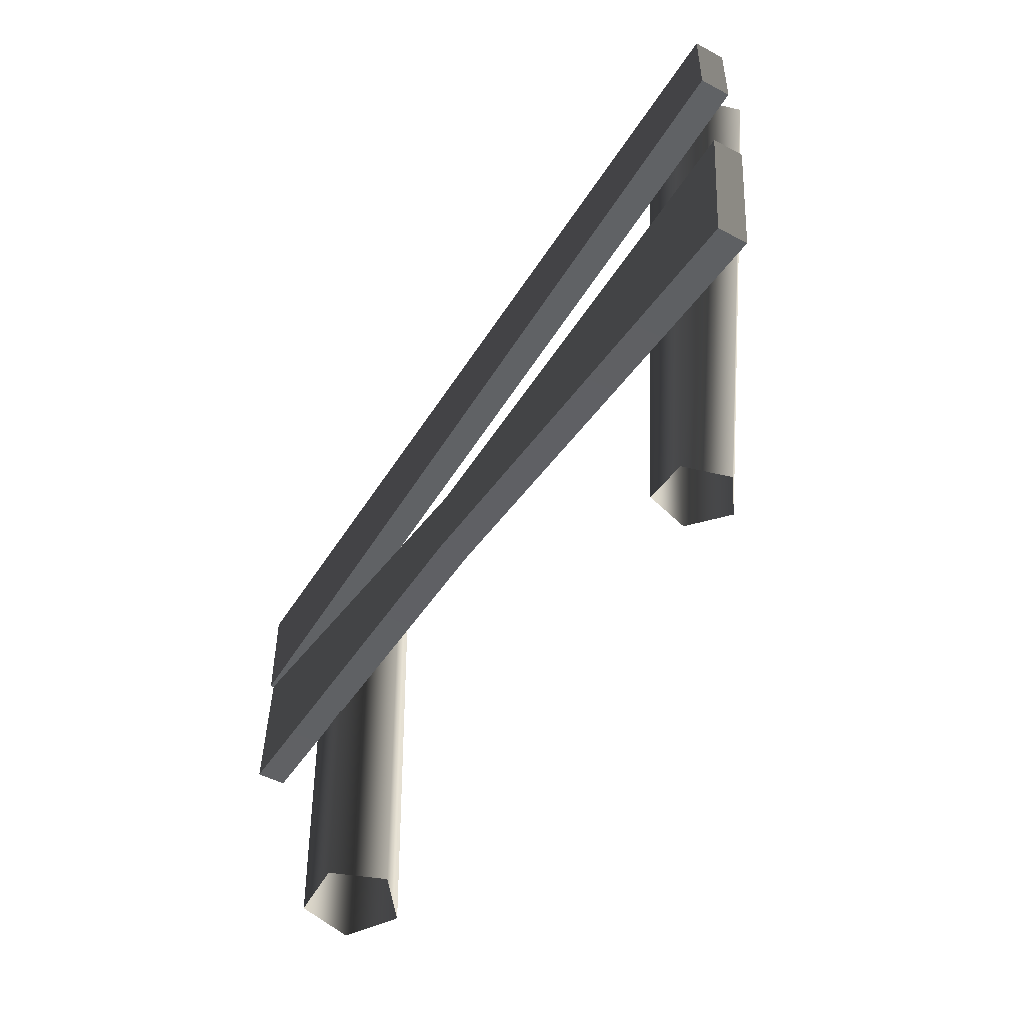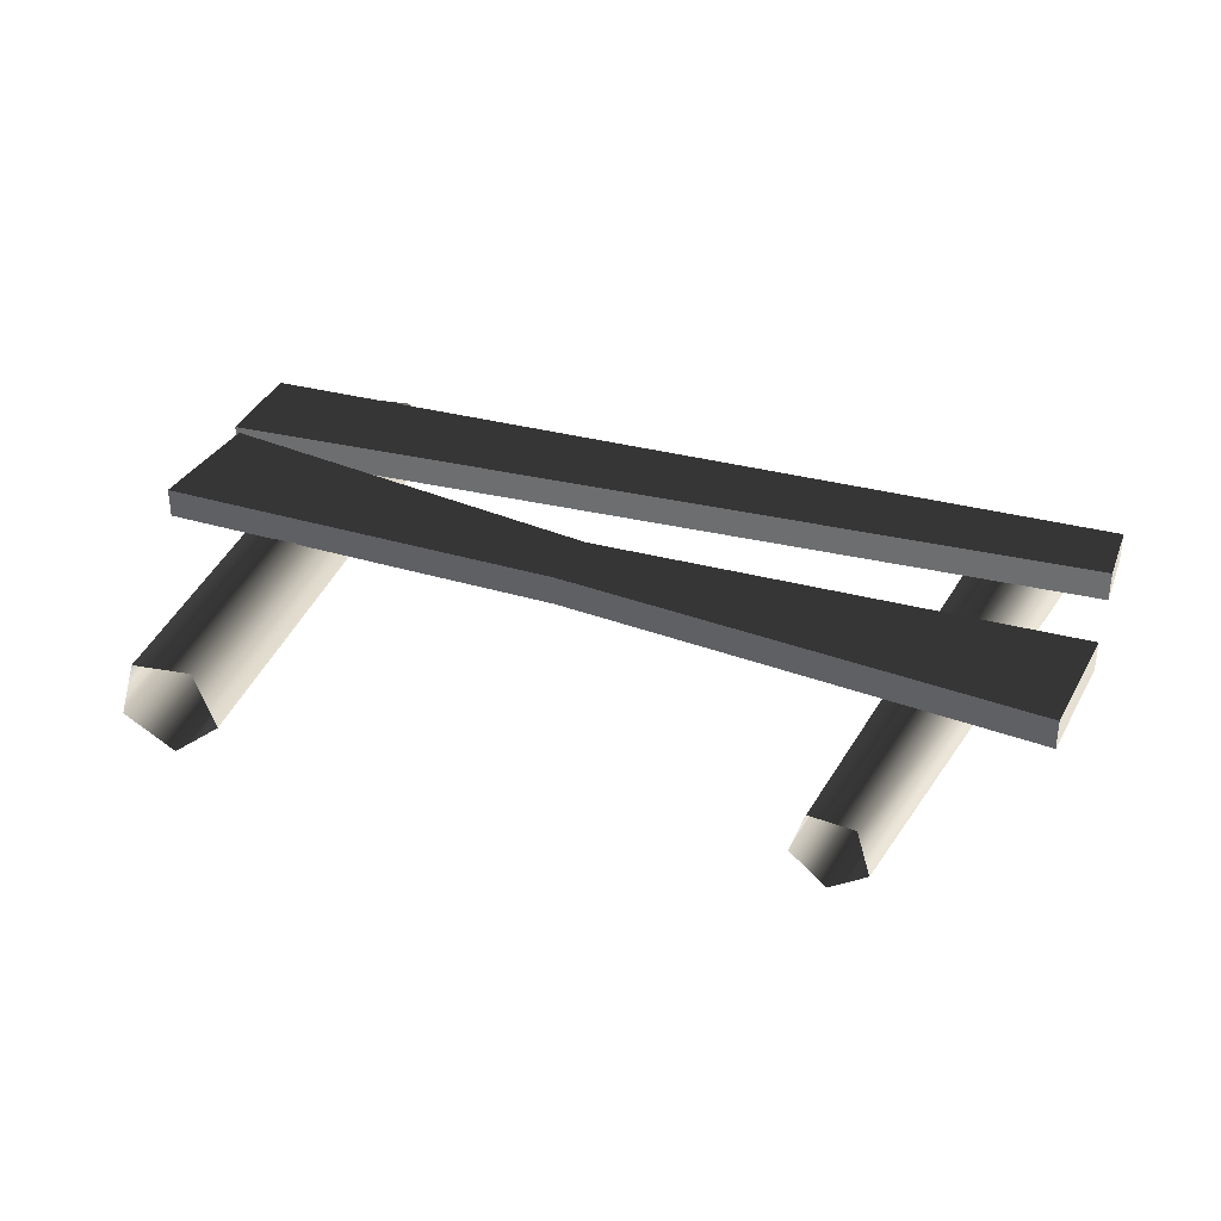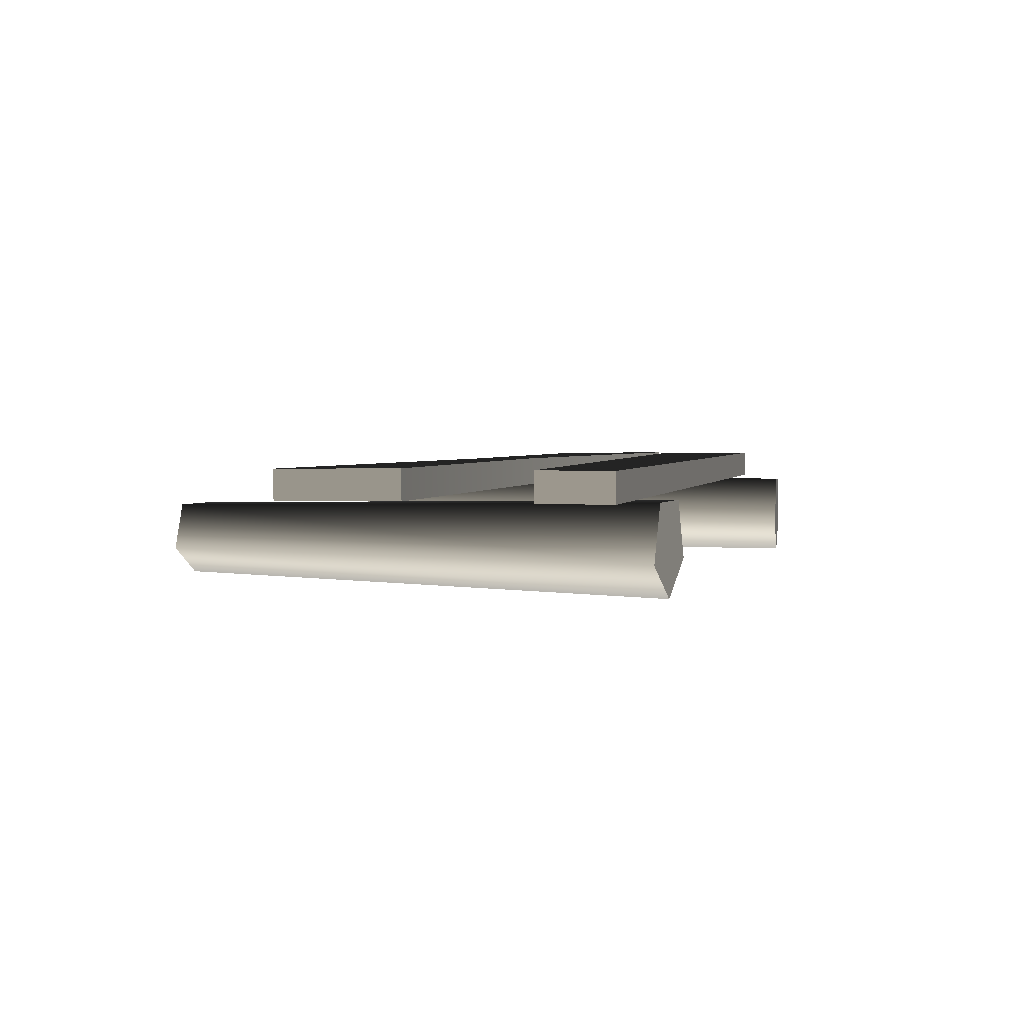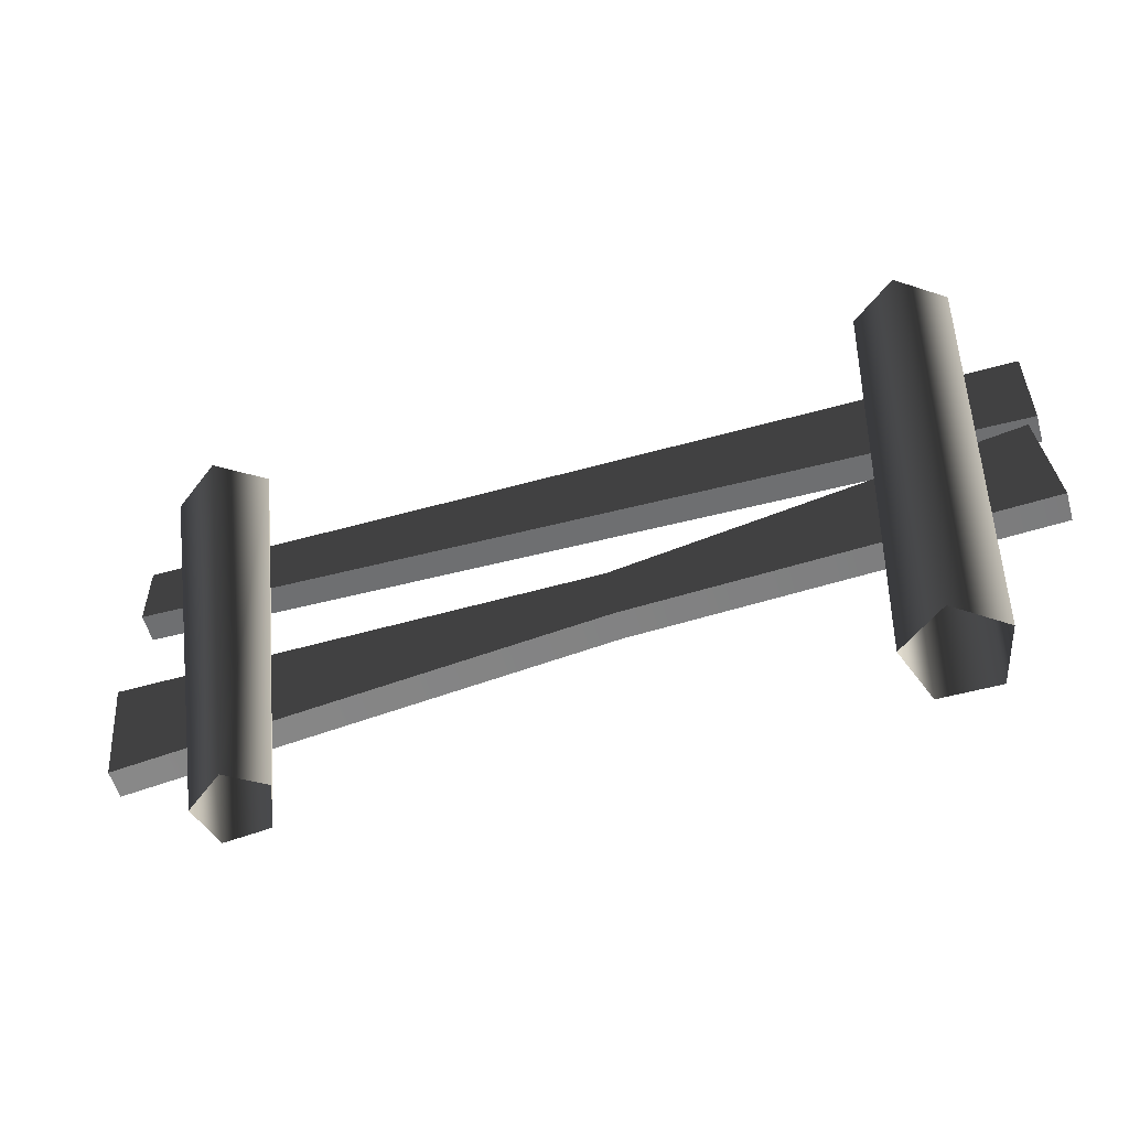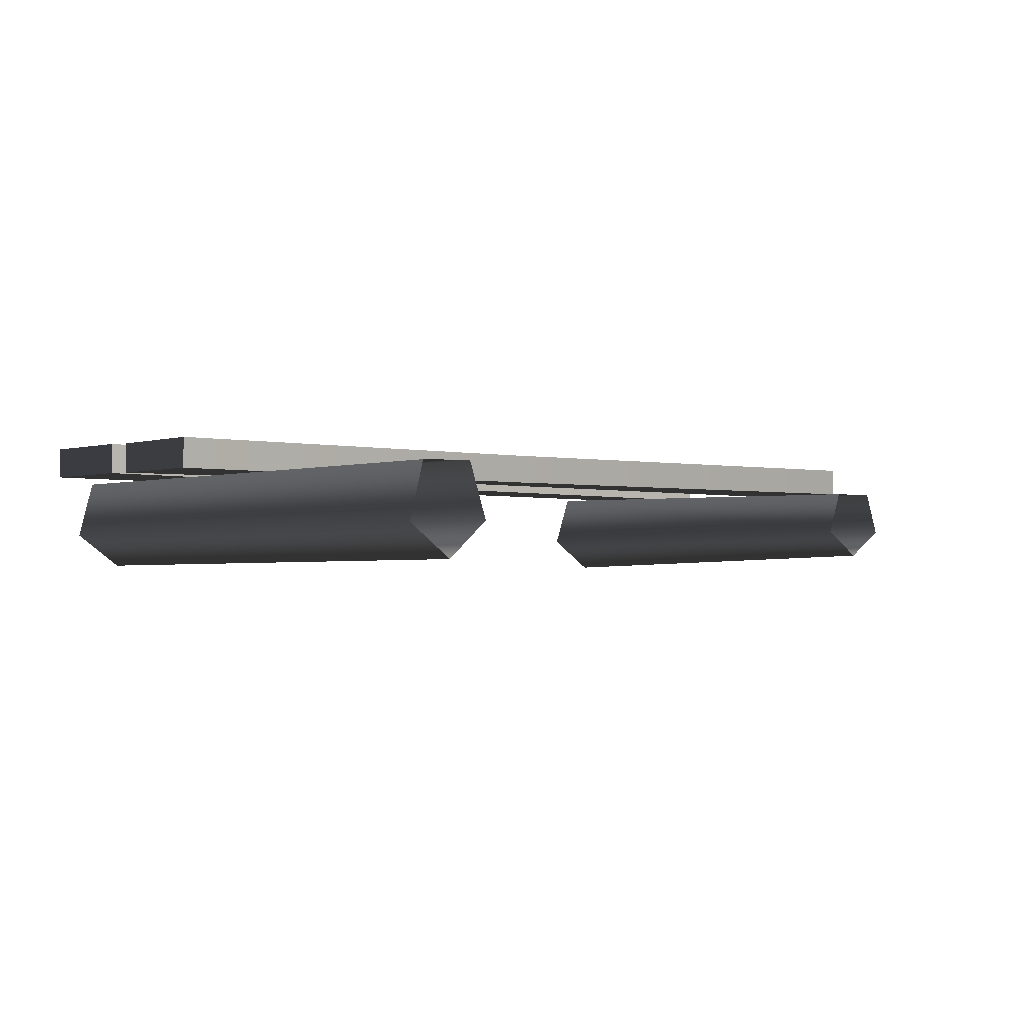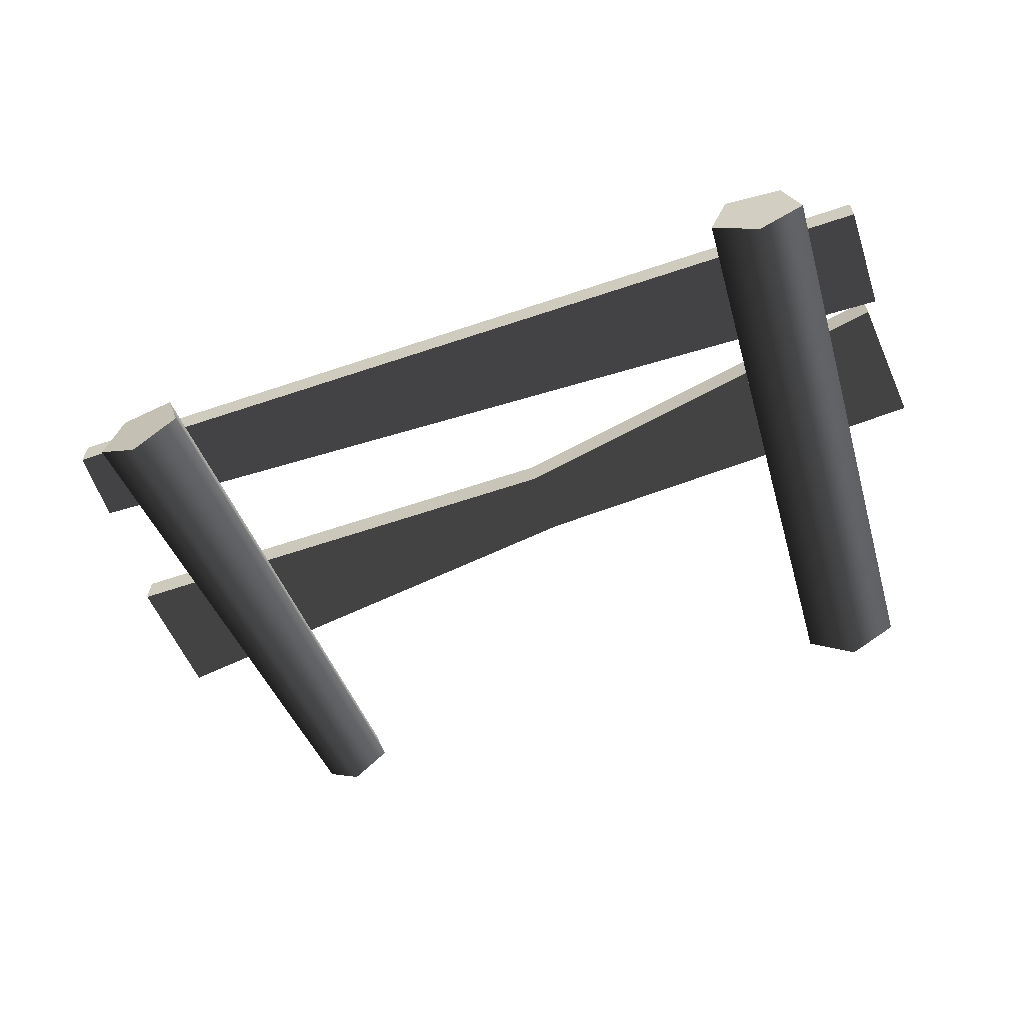
<metadata>
{"format":"obj","ext":"obj","renderer":"f3d","projection":"perspective","resolution":1024,"background":"white","views":[{"elev":-50.1,"azim":59.4,"up":"+Y"},{"elev":33.5,"azim":19.3,"up":"+Z"},{"elev":2.9,"azim":103.4,"up":"+Z"},{"elev":-55.5,"azim":-164.3,"up":"+Y"},{"elev":-2.2,"azim":-43.1,"up":"+Z"},{"elev":-60.3,"azim":-161.9,"up":"+Z"}]}
</metadata>
<code>
v -1.494 0.9279 0.1995
v -1.494 1.274 0.1995
v 1.487 1.223 0.1995
v 1.487 0.9789 0.1995
v -1.494 1.274 0.1995
v -1.494 1.274 0.1017
v 1.487 1.223 0.1017
v 1.487 1.223 0.1995
v -1.494 1.274 0.1017
v -1.494 0.9279 0.1017
v 1.487 0.9789 0.1017
v 1.487 1.223 0.1017
v -1.494 0.9279 0.1017
v -1.494 0.9279 0.1995
v 1.487 0.9789 0.1995
v 1.487 0.9789 0.1017
v 1.487 0.9789 0.1995
v 1.487 1.223 0.1995
v 1.487 1.223 0.1017
v 1.487 0.9789 0.1017
v -1.494 0.9279 0.1017
v -1.494 1.274 0.1017
v -1.494 1.274 0.1995
v -1.494 0.9279 0.1995
v -1.504 0.4754 0.1965
v -1.461 0.8932 0.2012
v -0.1019 0.6145 0.2007
v -0.1252 0.3927 0.1982
v 1.46 0.1643 0.1987
v 1.504 0.5821 0.2033
v -1.461 0.8932 0.2012
v -1.46 0.8943 0.1033
v -0.1017 0.6155 0.1028
v -0.1019 0.6145 0.2007
v 1.504 0.5832 0.1055
v 1.504 0.5821 0.2033
v -1.46 0.8943 0.1033
v -1.504 0.4765 0.09871
v -0.125 0.3937 0.1004
v -0.1017 0.6155 0.1028
v 1.504 0.5832 0.1055
v 1.461 0.1654 0.1009
v -1.504 0.4765 0.09871
v -1.504 0.4754 0.1965
v -0.1252 0.3927 0.1982
v -0.125 0.3937 0.1004
v 1.461 0.1654 0.1009
v 1.46 0.1643 0.1987
v 1.46 0.1643 0.1987
v 1.504 0.5821 0.2033
v 1.504 0.5832 0.1055
v 1.461 0.1654 0.1009
v -1.504 0.4765 0.09871
v -1.46 0.8943 0.1033
v -1.461 0.8932 0.2012
v -1.504 0.4754 0.1965
v -1.245 -0.3317 -0.08636
v -1.322 1.441 -0.09534
v -1.269 1.444 0.09126
v -1.192 -0.3284 0.1002
v -1.076 1.452 0.09859
v -0.9981 -0.3199 0.1076
v -1.009 1.454 -0.08348
v -0.9313 -0.3179 -0.0745
v -1.161 1.447 -0.2033
v -1.084 -0.3252 -0.1944
v -1.322 1.441 -0.09534
v -1.245 -0.3317 -0.08636
v -1.322 1.441 -0.09534
v -1.161 1.447 -0.2033
v -1.009 1.454 -0.08348
v -1.269 1.444 0.09126
v -1.076 1.452 0.09859
v 1.059 -0.3342 -0.07723
v 1.327 1.309 -0.08561
v 1.172 1.331 -0.1989
v 0.9391 -0.3173 -0.1643
v 1.017 1.353 -0.08427
v 0.8201 -0.3005 -0.07621
v 1.077 1.345 0.09994
v 0.8663 -0.307 0.06528
v 1.269 1.318 0.09911
v 1.014 -0.3278 0.06465
v 1.327 1.309 -0.08561
v 1.059 -0.3342 -0.07723
v 1.017 1.353 -0.08427
v 1.172 1.331 -0.1989
v 1.327 1.309 -0.08561
v 1.269 1.318 0.09911
v 1.077 1.345 0.09994
g Farm_fence1_3180_245
f 1 3 2
f 1 4 3
f 5 7 6
f 5 8 7
f 9 11 10
f 9 12 11
f 13 15 14
f 13 16 15
f 17 19 18
f 17 20 19
f 21 23 22
f 21 24 23
f 25 27 26
f 25 28 27
f 27 28 29
f 27 29 30
f 31 33 32
f 31 34 33
f 34 35 33
f 34 36 35
f 37 39 38
f 37 40 39
f 39 40 41
f 39 41 42
f 43 45 44
f 43 46 45
f 45 46 47
f 45 47 48
f 49 51 50
f 49 52 51
f 53 55 54
f 53 56 55
f 57 59 58
f 57 60 59
f 60 61 59
f 60 62 61
f 62 63 61
f 62 64 63
f 64 65 63
f 64 66 65
f 66 67 65
f 66 68 67
f 69 71 70
f 71 69 72
f 71 72 73
f 74 76 75
f 74 77 76
f 77 78 76
f 77 79 78
f 79 80 78
f 79 81 80
f 81 82 80
f 81 83 82
f 83 84 82
f 83 85 84
f 86 88 87
f 88 86 89
f 89 86 90

</code>
